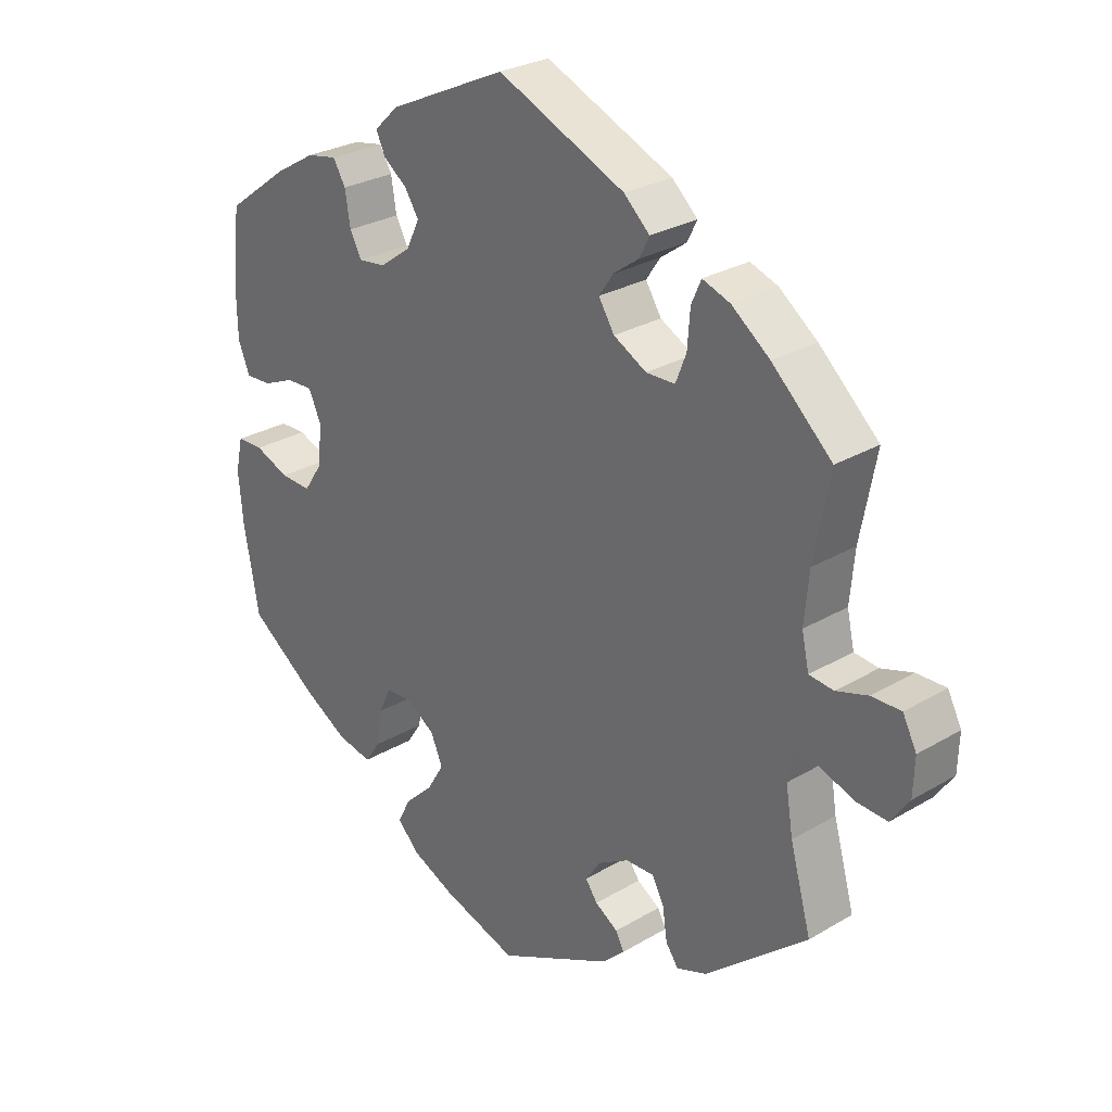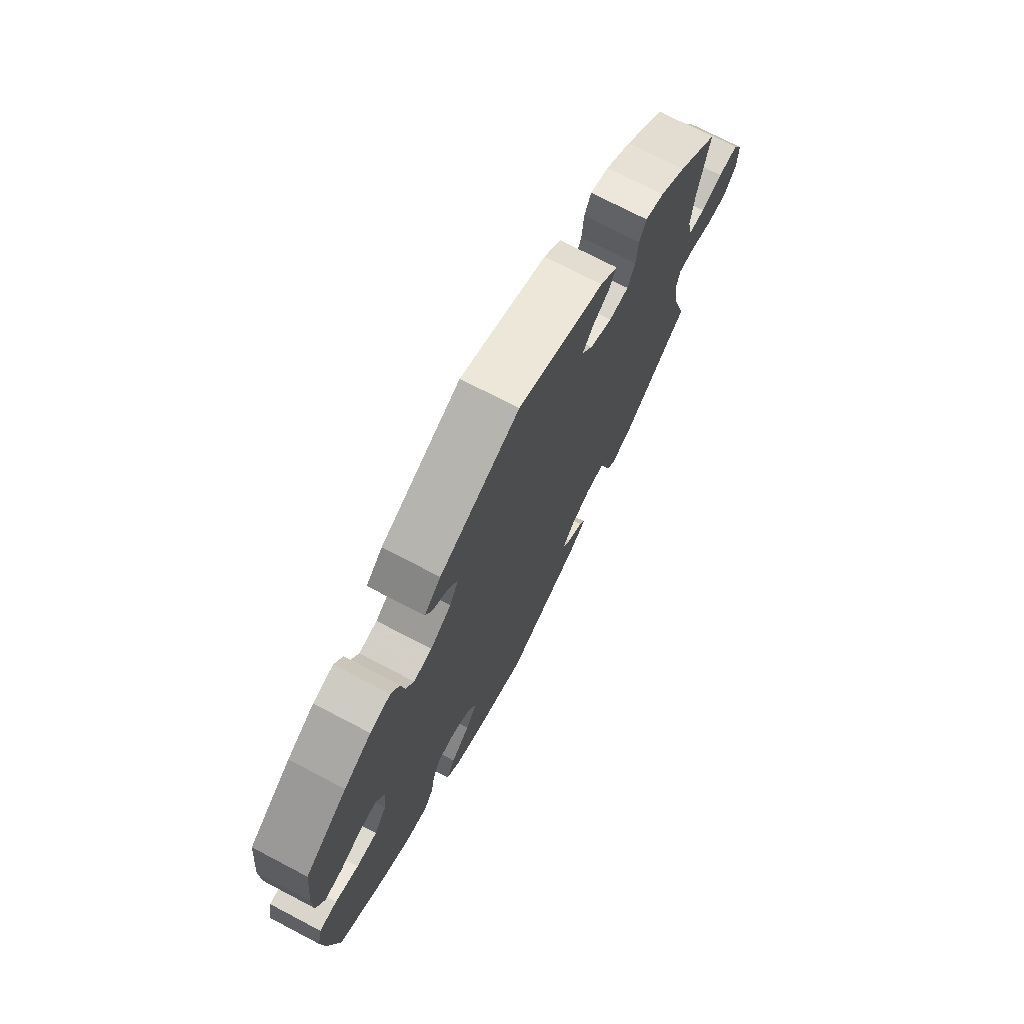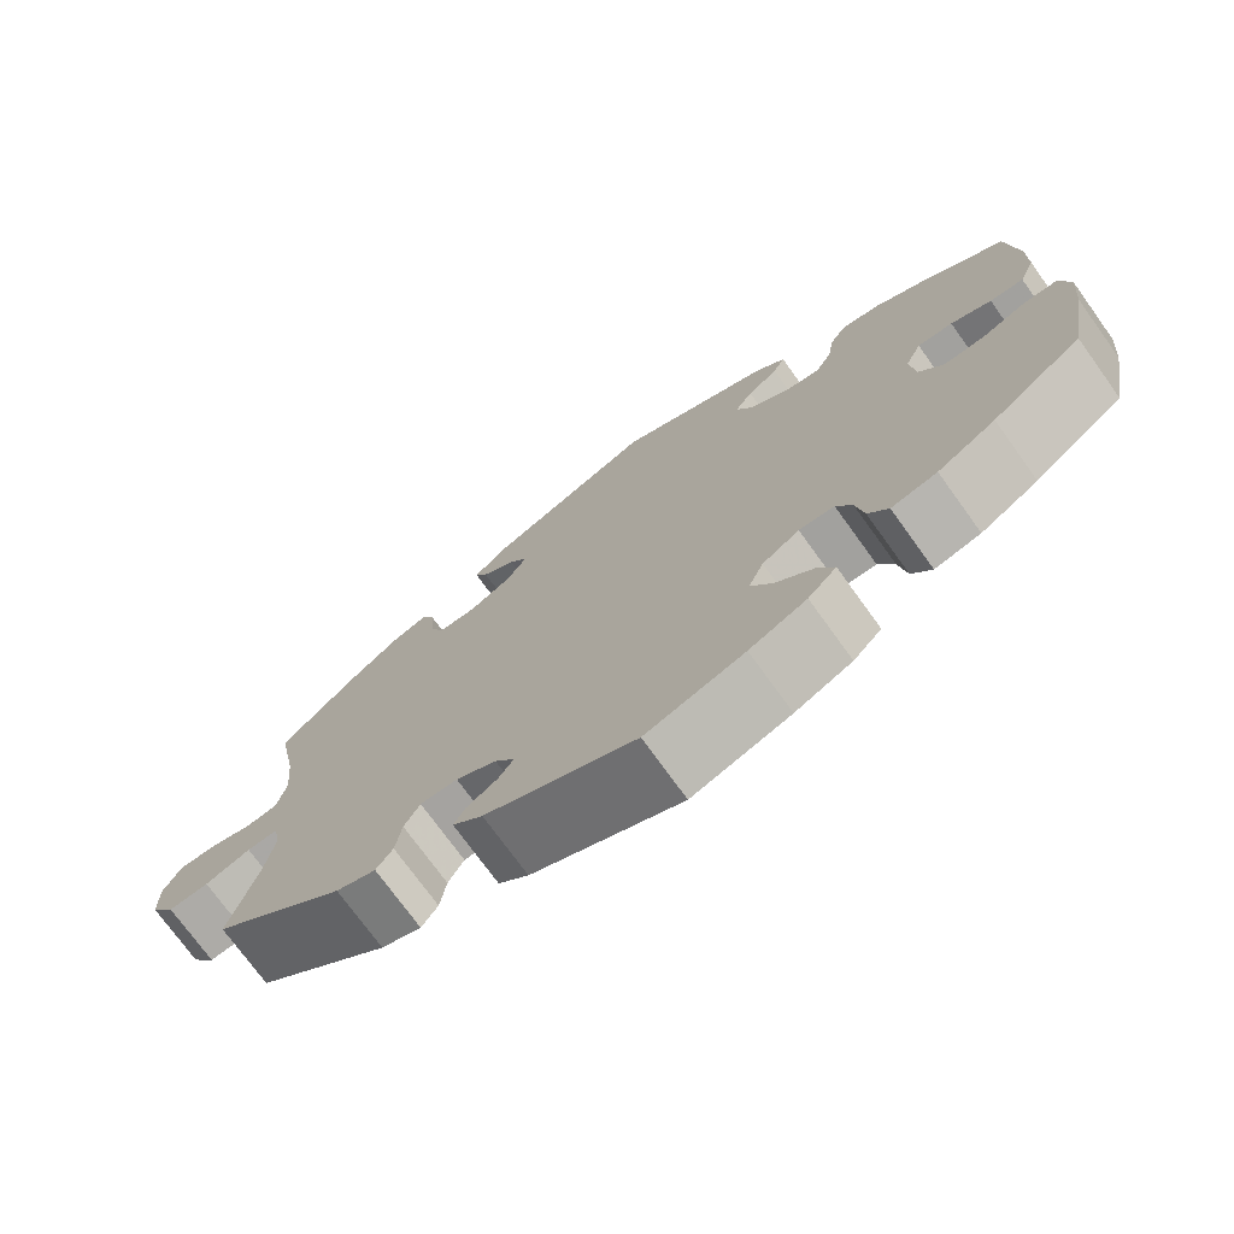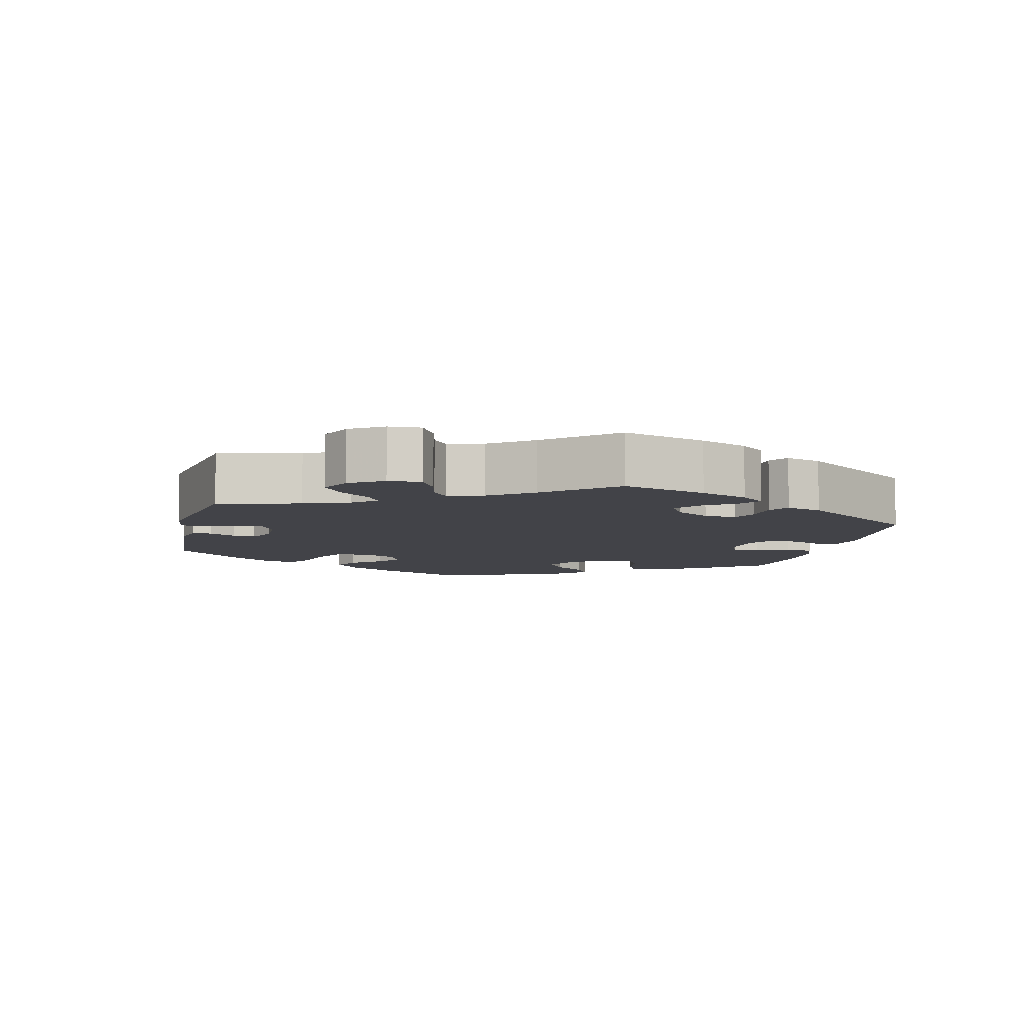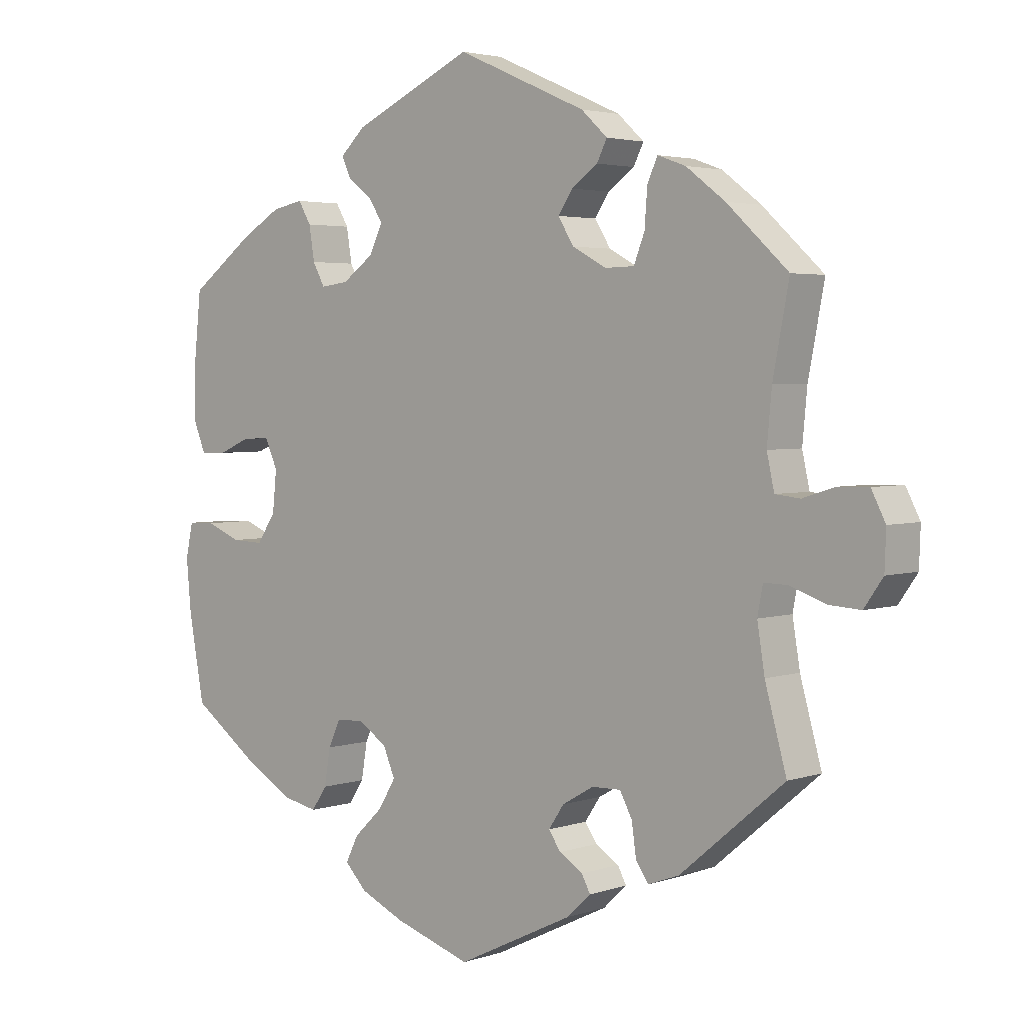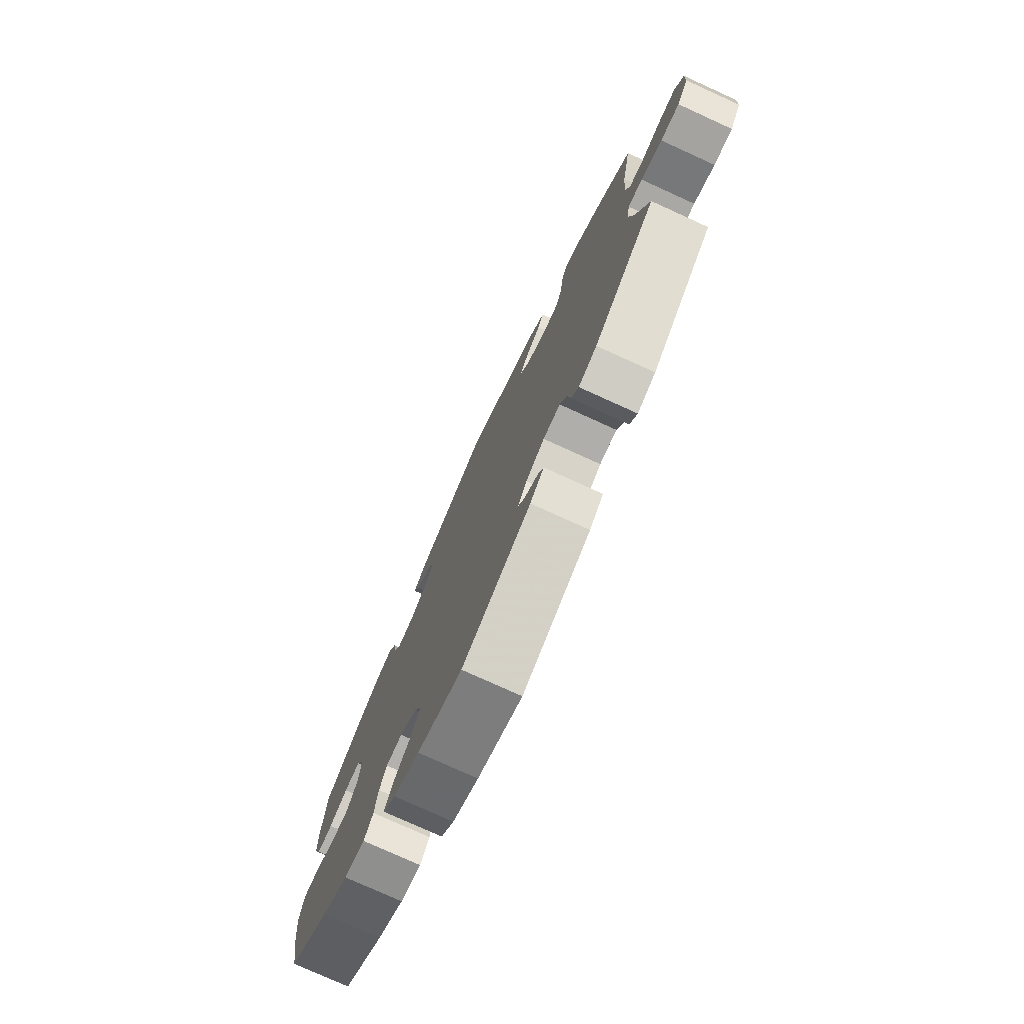
<metadata>
{"format":"obj","ext":"obj","renderer":"f3d","projection":"perspective","resolution":1024,"background":"white","views":[{"elev":27.5,"azim":-132.3,"up":"+Z"},{"elev":73.3,"azim":117.6,"up":"+Z"},{"elev":-74.0,"azim":35.8,"up":"+Z"},{"elev":-7.6,"azim":-73.2,"up":"+Y"},{"elev":3.3,"azim":-138.4,"up":"+Z"},{"elev":-76.6,"azim":-114.5,"up":"+Z"}]}
</metadata>
<code>
v 0.512 0.07 0.174
v 0.511 0.07 0.106
v 0.493 0.07 0.062
v 0.454 0.07 0.064
v 0.407 0.07 0.084
v 0.366 0.07 0.086
v 0.347 0.07 0.044
v 0.353 0.07 -0.016
v 0.381 0.07 -0.058
v 0.428 0.07 -0.056
v 0.48 0.07 -0.035
v 0.52 0.07 -0.036
v 0.531 0.07 -0.086
v 0.524 0.07 -0.162
v 0.501 0.07 -0.289
v 0.397 0.07 -0.364
v 0.33 0.07 -0.403
v 0.277 0.07 -0.414
v 0.254 0.07 -0.38
v 0.245 0.07 -0.326
v 0.227 0.07 -0.287
v 0.186 0.07 -0.285
v 0.143 0.07 -0.313
v 0.125 0.07 -0.355
v 0.151 0.07 -0.398
v 0.194 0.07 -0.439
v 0.213 0.07 -0.477
v 0.18 0.07 -0.511
v 0.114 0.07 -0.541
v 0 0.07 -0.578
v -0.174 0.07 -0.494
v -0.209 0.07 -0.461
v -0.196 0.07 -0.437
v -0.161 0.07 -0.415
v -0.143 0.07 -0.389
v -0.166 0.07 -0.355
v -0.213 0.07 -0.328
v -0.256 0.07 -0.327
v -0.274 0.07 -0.361
v -0.281 0.07 -0.409
v -0.3 0.07 -0.436
v -0.346 0.07 -0.419
v -0.501 0.07 -0.289
v -0.469 0.07 -0.174
v -0.458 0.07 -0.106
v -0.466 0.07 -0.064
v -0.502 0.07 -0.065
v -0.555 0.07 -0.084
v -0.602 0.07 -0.087
v -0.63 0.07 -0.047
v -0.632 0.07 0.009
v -0.611 0.07 0.05
v -0.566 0.07 0.049
v -0.518 0.07 0.034
v -0.481 0.07 0.038
v -0.47 0.07 0.088
v -0.477 0.07 0.163
v -0.501 0.07 0.288
v -0.41 0.07 0.372
v -0.352 0.07 0.416
v -0.31 0.07 0.431
v -0.295 0.07 0.397
v -0.291 0.07 0.343
v -0.275 0.07 0.302
v -0.231 0.07 0.301
v -0.181 0.07 0.328
v -0.157 0.07 0.366
v -0.179 0.07 0.398
v -0.218 0.07 0.426
v -0.233 0.07 0.456
v -0.194 0.07 0.492
v 0 0.07 0.577
v 0.179 0.07 0.494
v 0.216 0.07 0.459
v 0.202 0.07 0.429
v 0.166 0.07 0.402
v 0.145 0.07 0.369
v 0.165 0.07 0.328
v 0.212 0.07 0.294
v 0.253 0.07 0.289
v 0.271 0.07 0.322
v 0.279 0.07 0.372
v 0.298 0.07 0.404
v 0.344 0.07 0.395
v 0.405 0.07 0.359
v 0.5 0.07 0.289
v 0.512 0 0.174
v 0.511 0 0.106
v 0.493 0 0.062
v 0.454 0 0.064
v 0.407 0 0.084
v 0.366 0 0.086
v 0.347 0 0.044
v 0.353 0 -0.016
v 0.381 0 -0.058
v 0.428 0 -0.056
v 0.48 0 -0.035
v 0.52 0 -0.036
v 0.531 0 -0.086
v 0.524 0 -0.162
v 0.501 0 -0.289
v 0.397 0 -0.364
v 0.33 0 -0.403
v 0.277 0 -0.414
v 0.254 0 -0.38
v 0.245 0 -0.326
v 0.227 0 -0.287
v 0.186 0 -0.285
v 0.143 0 -0.313
v 0.125 0 -0.355
v 0.151 0 -0.398
v 0.194 0 -0.439
v 0.213 0 -0.477
v 0.18 0 -0.511
v 0.114 0 -0.541
v 0 0 -0.578
v -0.174 0 -0.494
v -0.209 0 -0.461
v -0.196 0 -0.437
v -0.161 0 -0.415
v -0.143 0 -0.389
v -0.166 0 -0.355
v -0.213 0 -0.328
v -0.256 0 -0.327
v -0.274 0 -0.361
v -0.281 0 -0.409
v -0.3 0 -0.436
v -0.346 0 -0.419
v -0.501 0 -0.289
v -0.469 0 -0.174
v -0.458 0 -0.106
v -0.466 0 -0.064
v -0.502 0 -0.065
v -0.555 0 -0.084
v -0.602 0 -0.087
v -0.63 0 -0.047
v -0.632 0 0.009
v -0.611 0 0.05
v -0.566 0 0.049
v -0.518 0 0.034
v -0.481 0 0.038
v -0.47 0 0.088
v -0.477 0 0.163
v -0.501 0 0.288
v -0.41 0 0.372
v -0.352 0 0.416
v -0.31 0 0.431
v -0.295 0 0.397
v -0.291 0 0.343
v -0.275 0 0.302
v -0.231 0 0.301
v -0.181 0 0.328
v -0.157 0 0.366
v -0.179 0 0.398
v -0.218 0 0.426
v -0.233 0 0.456
v -0.194 0 0.492
v 0 0 0.577
v 0.179 0 0.494
v 0.216 0 0.459
v 0.202 0 0.429
v 0.166 0 0.402
v 0.145 0 0.369
v 0.165 0 0.328
v 0.212 0 0.294
v 0.253 0 0.289
v 0.271 0 0.322
v 0.279 0 0.372
v 0.298 0 0.404
v 0.344 0 0.395
v 0.405 0 0.359
v 0.5 0 0.289
f 81 82 83 84
f 80 81 84 85
f 73 74 75 76
f 73 76 77
f 72 73 77
f 71 72 77 78
f 68 69 70 71
f 67 68 71 78
f 60 61 62 63
f 60 63 64
f 57 58 59 60
f 56 57 60 64
f 55 56 64 65
f 51 52 53 54
f 51 54 55
f 50 51 55
f 47 48 49 50
f 46 47 50 55
f 45 46 55 65
f 41 42 43 44
f 39 40 41 44
f 38 39 44 45
f 37 38 45 65
f 31 32 33 34
f 31 34 35
f 30 31 35
f 29 30 35 36
f 25 26 27 28
f 24 25 28 29
f 17 18 19 20
f 17 20 21
f 16 17 21
f 15 16 21
f 14 15 21 22
f 10 11 12 13
f 9 10 13 14
f 2 3 4 5
f 2 5 6
f 1 2 6
f 80 85 86 1
f 66 67 78 79
f 36 37 65 66
f 24 29 36 66
f 23 24 66 79
f 22 23 79 80
f 9 14 22
f 8 9 22
f 7 8 22 80
f 80 1 6
f 6 7 80
f 170 169 168 167
f 171 170 167 166
f 162 161 160 159
f 163 162 159
f 163 159 158
f 164 163 158 157
f 157 156 155 154
f 164 157 154 153
f 149 148 147 146
f 150 149 146
f 146 145 144 143
f 150 146 143 142
f 151 150 142 141
f 140 139 138 137
f 141 140 137
f 141 137 136
f 136 135 134 133
f 141 136 133 132
f 151 141 132 131
f 130 129 128 127
f 130 127 126 125
f 131 130 125 124
f 151 131 124 123
f 120 119 118 117
f 121 120 117
f 121 117 116
f 122 121 116 115
f 114 113 112 111
f 115 114 111 110
f 106 105 104 103
f 107 106 103
f 107 103 102
f 107 102 101
f 108 107 101 100
f 99 98 97 96
f 100 99 96 95
f 91 90 89 88
f 92 91 88
f 92 88 87
f 87 172 171 166
f 165 164 153 152
f 152 151 123 122
f 152 122 115 110
f 165 152 110 109
f 166 165 109 108
f 108 100 95
f 108 95 94
f 166 108 94 93
f 92 87 166
f 166 93 92
f 1 87 88 2
f 2 88 89 3
f 3 89 90 4
f 4 90 91 5
f 5 91 92 6
f 6 92 93 7
f 7 93 94 8
f 8 94 95 9
f 9 95 96 10
f 10 96 97 11
f 11 97 98 12
f 12 98 99 13
f 13 99 100 14
f 14 100 101 15
f 15 101 102 16
f 16 102 103 17
f 17 103 104 18
f 18 104 105 19
f 19 105 106 20
f 20 106 107 21
f 21 107 108 22
f 22 108 109 23
f 23 109 110 24
f 24 110 111 25
f 25 111 112 26
f 26 112 113 27
f 27 113 114 28
f 28 114 115 29
f 29 115 116 30
f 30 116 117 31
f 31 117 118 32
f 32 118 119 33
f 33 119 120 34
f 34 120 121 35
f 35 121 122 36
f 36 122 123 37
f 37 123 124 38
f 38 124 125 39
f 39 125 126 40
f 40 126 127 41
f 41 127 128 42
f 42 128 129 43
f 43 129 130 44
f 44 130 131 45
f 45 131 132 46
f 46 132 133 47
f 47 133 134 48
f 48 134 135 49
f 49 135 136 50
f 50 136 137 51
f 51 137 138 52
f 52 138 139 53
f 53 139 140 54
f 54 140 141 55
f 55 141 142 56
f 56 142 143 57
f 57 143 144 58
f 58 144 145 59
f 59 145 146 60
f 60 146 147 61
f 61 147 148 62
f 62 148 149 63
f 63 149 150 64
f 64 150 151 65
f 65 151 152 66
f 66 152 153 67
f 67 153 154 68
f 68 154 155 69
f 69 155 156 70
f 70 156 157 71
f 71 157 158 72
f 72 158 159 73
f 73 159 160 74
f 74 160 161 75
f 75 161 162 76
f 76 162 163 77
f 77 163 164 78
f 78 164 165 79
f 79 165 166 80
f 80 166 167 81
f 81 167 168 82
f 82 168 169 83
f 83 169 170 84
f 84 170 171 85
f 85 171 172 86
f 86 172 87 1

</code>
